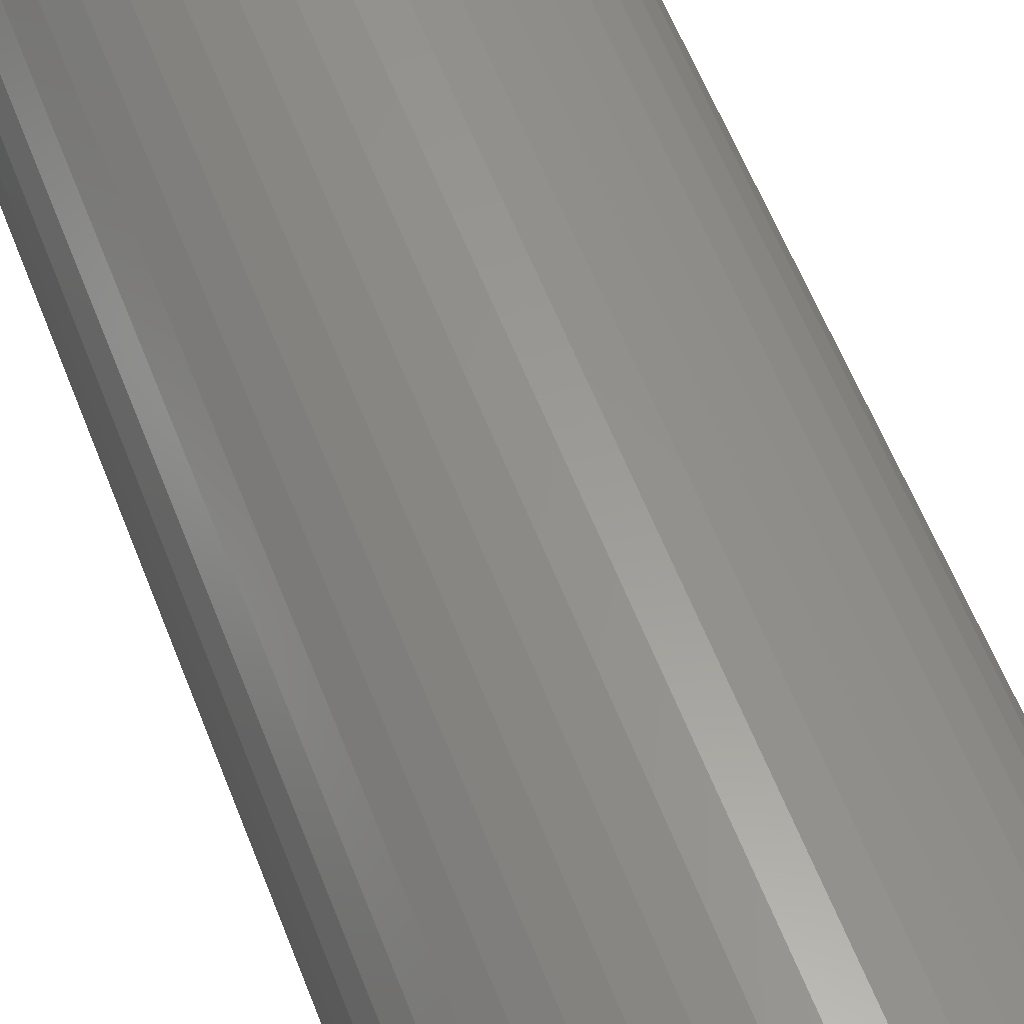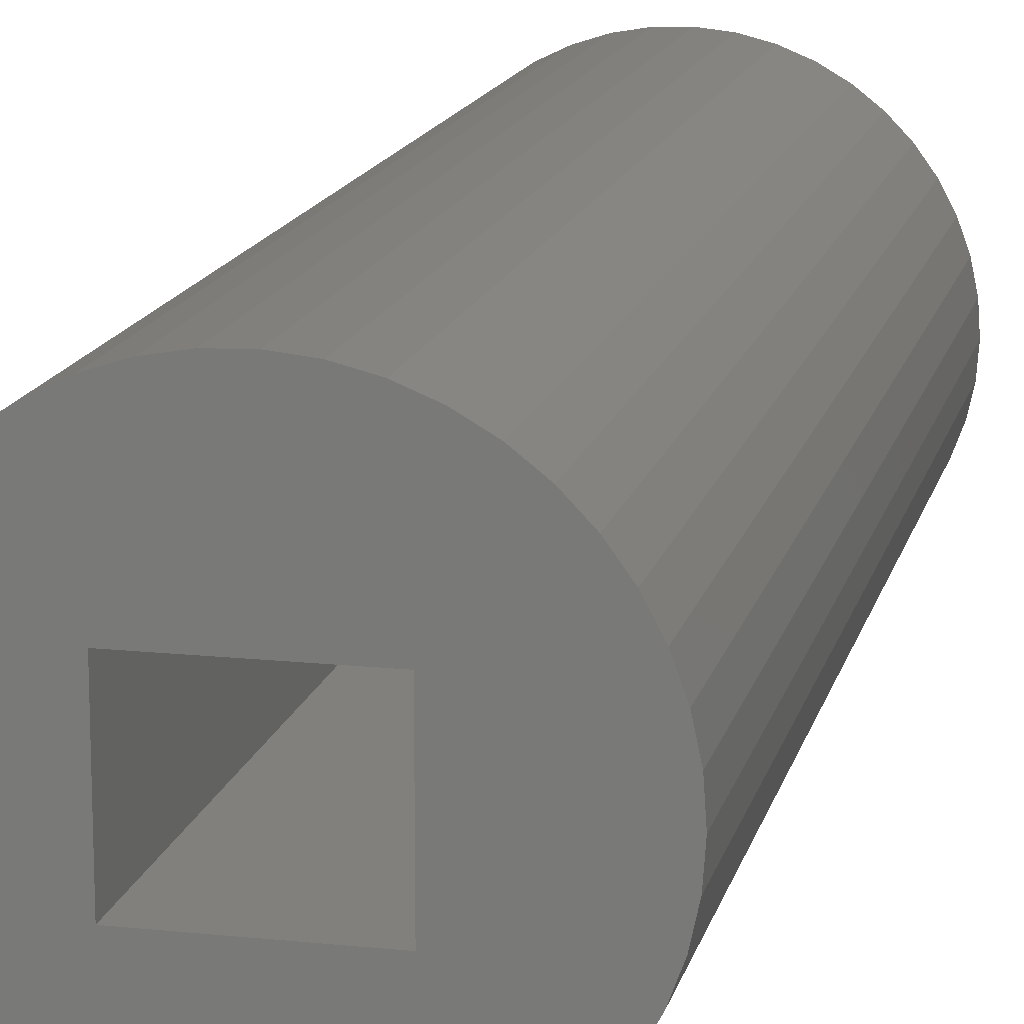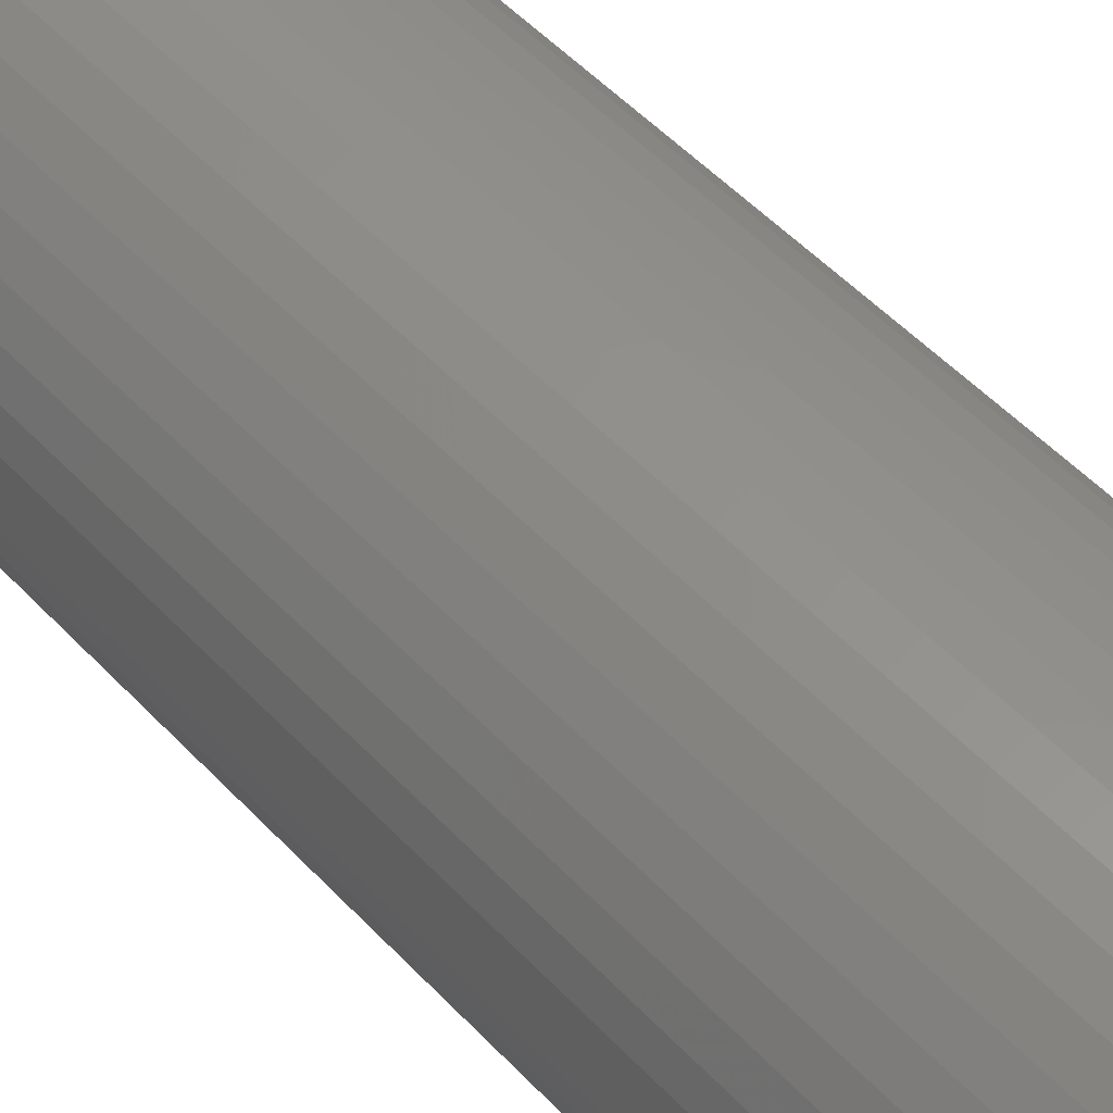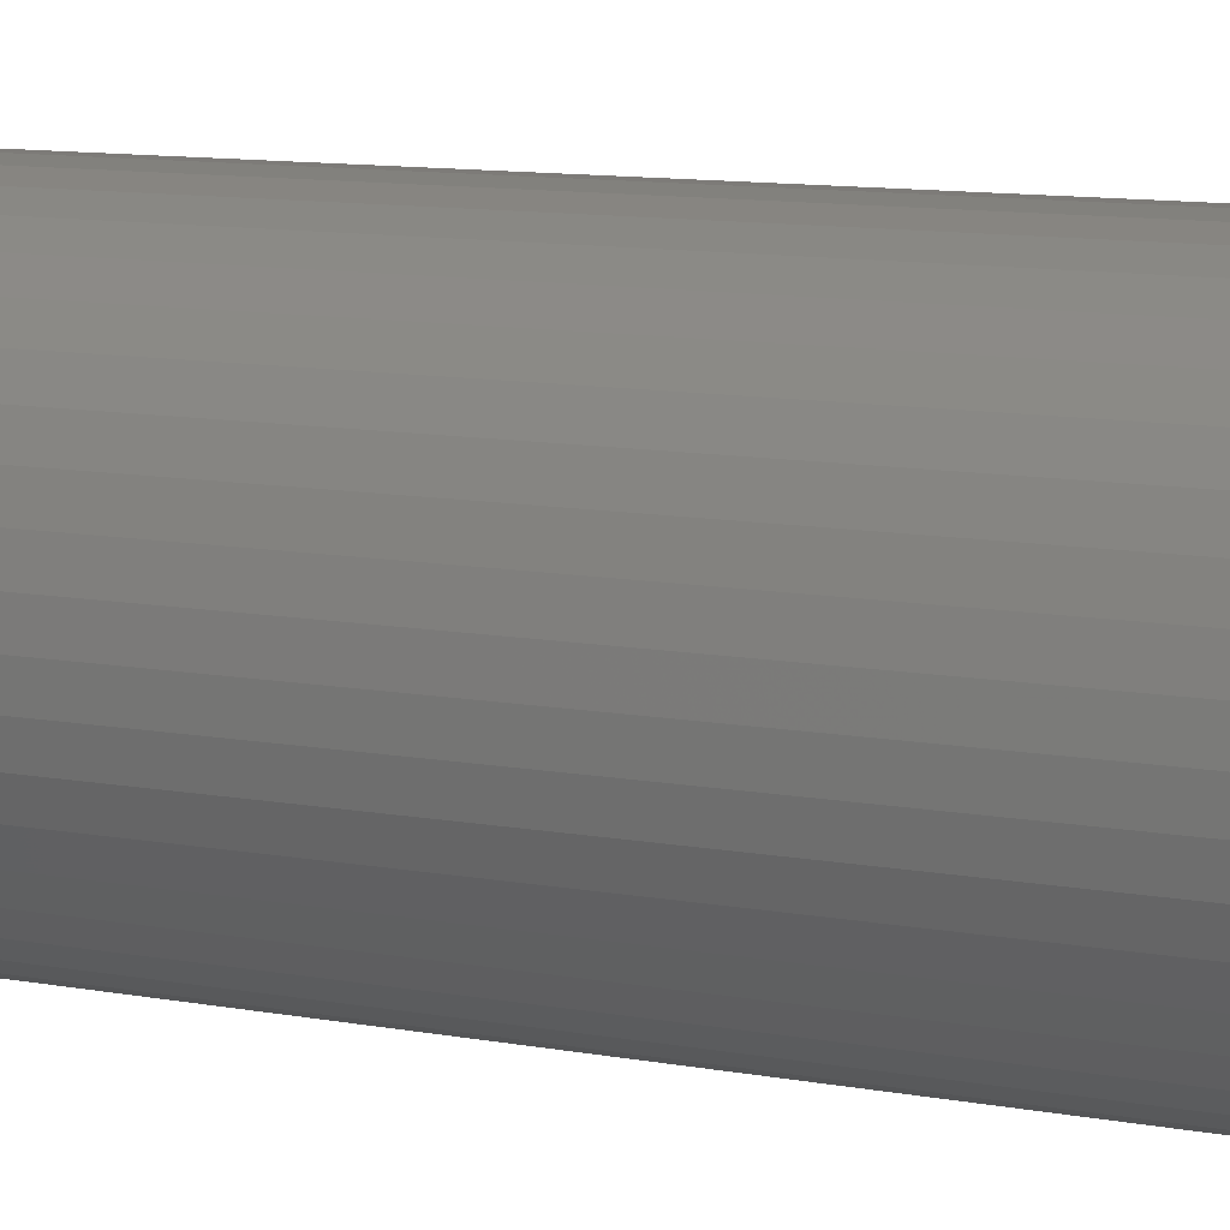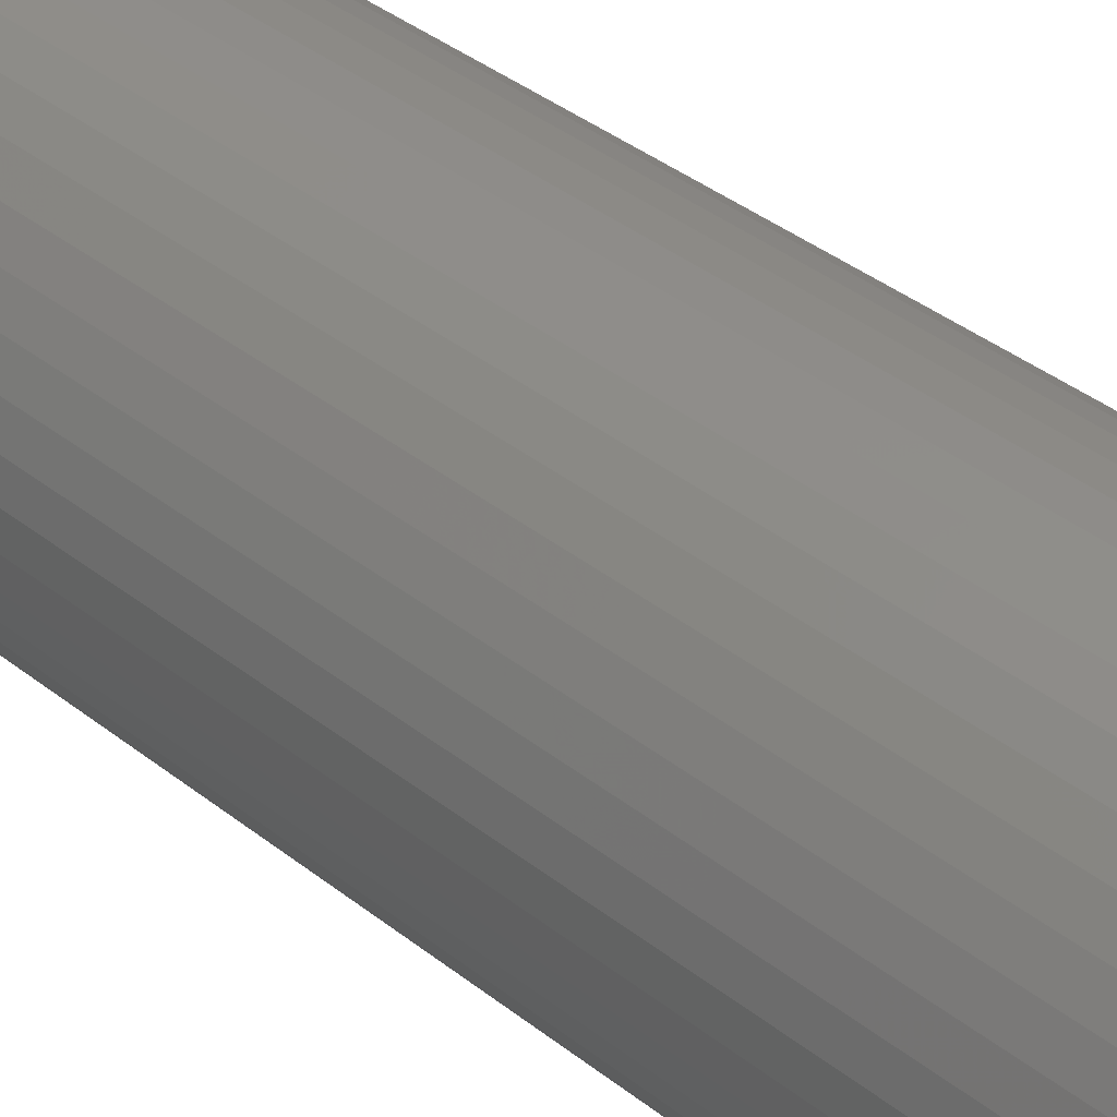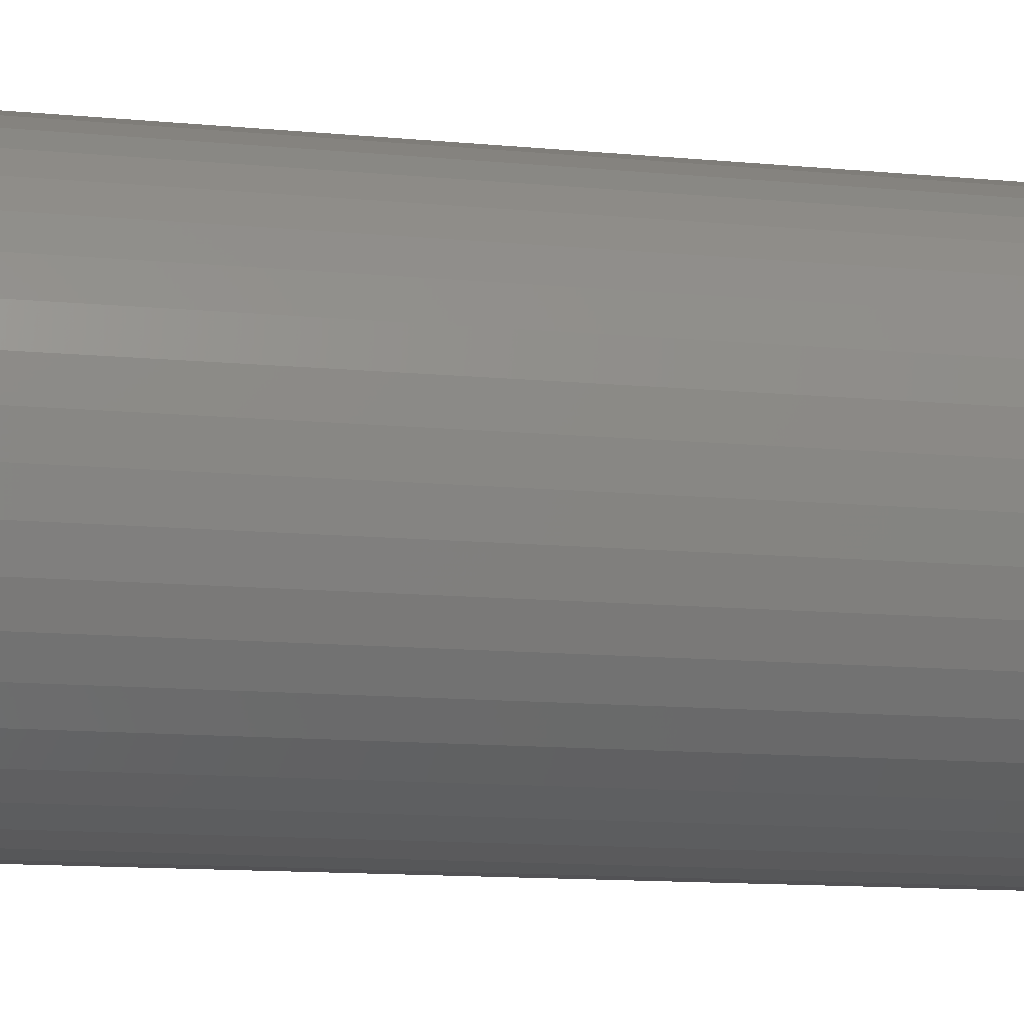
<metadata>
{"format":"stl","ext":"stl","renderer":"f3d","projection":"perspective","resolution":1024,"background":"white","views":[{"elev":59.9,"azim":158.8,"up":"+Y"},{"elev":14.7,"azim":12.9,"up":"+Y"},{"elev":53.4,"azim":137.9,"up":"+Y"},{"elev":10.6,"azim":115.1,"up":"+Y"},{"elev":41.6,"azim":-47.0,"up":"+Y"},{"elev":-11.2,"azim":76.1,"up":"+Y"}]}
</metadata>
<code>
# stl→obj: 147 verts, 294 faces
v 0.1651 -0.006664 -0.01587
v 0.167 -0.03474 0.9841
v 0.167 -0.03474 -0.01587
v 0.1651 -0.006664 0.9841
v 0.1592 0.02087 -0.01587
v 0.1592 0.02087 0.9841
v 0.1496 0.04732 -0.01587
v 0.1496 0.04732 0.9841
v 0.1364 0.07217 -0.01587
v 0.1364 0.07217 0.9841
v 0.1198 0.09495 -0.01587
v 0.1198 0.09495 0.9841
v 0.1003 0.1152 0.9841
v 0.1003 0.1152 -0.01587
v 0.07808 0.1325 -0.01587
v 0.07808 0.1325 0.9841
v 0.0537 0.1466 -0.01587
v 0.0537 0.1466 0.9841
v 0.0276 0.1571 -0.01587
v 0.0276 0.1571 0.9841
v 0.0002917 0.164 -0.01587
v 0.0002917 0.164 0.9841
v -0.0277 0.1669 -0.01587
v -0.0277 0.1669 0.9841
v -0.05583 0.1659 -0.01587
v -0.05583 0.1659 0.9841
v -0.08356 0.161 -0.01587
v -0.08356 0.161 0.9841
v -0.1103 0.1523 -0.01587
v -0.1103 0.1523 0.9841
v -0.1356 0.14 -0.01587
v -0.1356 0.14 0.9841
v -0.159 0.1242 -0.01587
v -0.159 0.1242 0.9841
v -0.1799 0.1054 -0.01587
v -0.1799 0.1054 0.9841
v -0.198 0.08385 -0.01587
v -0.198 0.08385 0.9841
v -0.2129 0.05998 0.9841
v -0.2129 0.05998 -0.01587
v -0.2243 0.03426 -0.01587
v -0.2243 0.03426 0.9841
v -0.2321 0.007205 0.9841
v -0.2321 0.007205 -0.01587
v -0.236 -0.02067 -0.01587
v -0.236 -0.02067 0.9841
v -0.236 -0.04882 -0.01587
v -0.236 -0.04882 0.9841
v -0.2321 -0.07669 -0.01587
v -0.2321 -0.07669 0.9841
v -0.2243 -0.1038 -0.01587
v -0.2243 -0.1038 0.9841
v -0.2129 -0.1295 0.9841
v -0.2129 -0.1295 -0.01587
v -0.198 -0.1533 -0.01587
v -0.198 -0.1533 0.9841
v -0.1799 -0.1749 0.9841
v -0.1799 -0.1749 -0.01587
v -0.159 -0.1937 -0.01587
v -0.159 -0.1937 0.9841
v -0.1356 -0.2095 -0.01587
v -0.1356 -0.2095 0.9841
v -0.1103 -0.2218 -0.01587
v -0.1103 -0.2218 0.9841
v -0.08356 -0.2305 -0.01587
v -0.08356 -0.2305 0.9841
v -0.05583 -0.2354 -0.01587
v -0.05583 -0.2354 0.9841
v -0.0277 -0.2364 0.9841
v -0.0277 -0.2364 -0.01587
v 0.0002917 -0.2334 -0.01587
v 0.0002917 -0.2334 0.9841
v 0.0276 -0.2266 0.9841
v 0.0276 -0.2266 -0.01587
v 0.0537 -0.2161 -0.01587
v 0.0537 -0.2161 0.9841
v 0.07808 -0.202 0.9841
v 0.07808 -0.202 -0.01587
v 0.1003 -0.1847 -0.01587
v 0.1003 -0.1847 0.9841
v 0.1198 -0.1644 -0.01587
v 0.1198 -0.1644 0.9841
v 0.1364 -0.1417 0.9841
v 0.1364 -0.1417 -0.01587
v 0.1496 -0.1168 -0.01587
v 0.1496 -0.1168 0.9841
v 0.1592 -0.09036 -0.01587
v 0.1592 -0.09036 0.9841
v 0.1651 -0.06282 -0.01587
v 0.1651 -0.06282 0.9841
v 0.167 -0.03474 -0.03175
v 0.1651 -0.006664 -0.03175
v 0.1592 0.02087 -0.03175
v 0.1496 0.04732 -0.03175
v 0.1364 0.07217 -0.03175
v 0.1198 0.09495 -0.03175
v 0.1003 0.1152 -0.03175
v 0.07808 0.1325 -0.03175
v 0.0537 0.1466 -0.03175
v 0.0276 0.1571 -0.03175
v 0.0002917 0.164 -0.03175
v -0.0277 0.1669 -0.03175
v -0.05583 0.1659 -0.03175
v -0.08356 0.161 -0.03175
v -0.1103 0.1523 -0.03175
v -0.1356 0.14 -0.03175
v -0.159 0.1242 -0.03175
v -0.1799 0.1054 -0.03175
v -0.198 0.08385 -0.03175
v -0.2129 0.05998 -0.03175
v -0.2243 0.03426 -0.03175
v -0.2321 0.007205 -0.03175
v -0.236 -0.02067 -0.03175
v -0.236 -0.04882 -0.03175
v -0.2321 -0.07669 -0.03175
v -0.2243 -0.1038 -0.03175
v -0.2129 -0.1295 -0.03175
v -0.198 -0.1533 -0.03175
v -0.1799 -0.1749 -0.03175
v -0.159 -0.1937 -0.03175
v -0.1356 -0.2095 -0.03175
v -0.1103 -0.2218 -0.03175
v -0.08356 -0.2305 -0.03175
v -0.05583 -0.2354 -0.03175
v -0.0277 -0.2364 -0.03175
v 0.0002917 -0.2334 -0.03175
v 0.0276 -0.2266 -0.03175
v 0.0537 -0.2161 -0.03175
v 0.07808 -0.202 -0.03175
v 0.1003 -0.1847 -0.03175
v 0.1198 -0.1644 -0.03175
v 0.1364 -0.1417 -0.03175
v 0.1496 -0.1168 -0.03175
v 0.1592 -0.09036 -0.03175
v 0.1651 -0.06282 -0.03175
v -0.1081 -0.09894 0.9841
v -0.1081 0.02945 0.9841
v 0.03862 -0.09894 0.9841
v 0.03862 0.02945 0.9841
v -0.1081 -0.09894 -0.03175
v -0.1081 0.02945 -0.03175
v 0.03862 -0.09894 -0.03175
v 0.03862 0.02945 -0.03175
v 0.03862 -0.09894 -0.01587
v -0.1081 -0.09894 -0.01587
v 0.03862 0.02945 -0.01587
v -0.1081 0.02945 -0.01587
f 1 2 3
f 1 4 2
f 5 6 4
f 5 4 1
f 7 8 6
f 7 6 5
f 9 10 8
f 9 8 7
f 11 12 10
f 11 13 12
f 11 10 9
f 14 13 11
f 15 16 13
f 15 13 14
f 17 18 16
f 17 16 15
f 19 20 18
f 19 18 17
f 21 22 20
f 21 20 19
f 23 24 22
f 23 22 21
f 25 26 24
f 25 24 23
f 27 28 26
f 27 26 25
f 29 30 28
f 29 28 27
f 31 32 30
f 31 30 29
f 33 34 32
f 33 32 31
f 35 36 34
f 35 34 33
f 37 38 36
f 37 39 38
f 37 36 35
f 40 39 37
f 41 42 39
f 41 43 42
f 41 39 40
f 44 43 41
f 45 46 43
f 45 43 44
f 47 48 46
f 47 46 45
f 49 50 48
f 49 48 47
f 51 52 50
f 51 53 52
f 51 50 49
f 54 53 51
f 55 53 54
f 55 56 53
f 55 57 56
f 58 57 55
f 59 57 58
f 59 60 57
f 61 60 59
f 61 62 60
f 63 62 61
f 63 64 62
f 65 64 63
f 65 66 64
f 67 66 65
f 67 68 66
f 67 69 68
f 70 69 67
f 71 69 70
f 71 72 69
f 71 73 72
f 74 73 71
f 75 76 73
f 75 77 76
f 75 73 74
f 78 77 75
f 79 80 77
f 79 77 78
f 81 82 80
f 81 83 82
f 81 80 79
f 84 83 81
f 85 86 83
f 85 83 84
f 87 88 86
f 87 86 85
f 89 90 88
f 89 2 90
f 89 88 87
f 3 2 89
f 1 3 91
f 1 91 92
f 5 92 93
f 5 1 92
f 7 93 94
f 7 5 93
f 9 94 95
f 9 7 94
f 11 95 96
f 11 9 95
f 14 96 97
f 14 11 96
f 15 97 98
f 15 14 97
f 17 98 99
f 17 15 98
f 19 99 100
f 19 17 99
f 21 100 101
f 21 19 100
f 23 101 102
f 23 21 101
f 25 102 103
f 25 23 102
f 27 103 104
f 27 25 103
f 29 104 105
f 29 27 104
f 31 105 106
f 31 29 105
f 33 106 107
f 33 31 106
f 35 107 108
f 35 33 107
f 37 108 109
f 37 35 108
f 40 109 110
f 40 37 109
f 41 110 111
f 41 40 110
f 44 111 112
f 44 41 111
f 45 112 113
f 45 44 112
f 47 113 114
f 47 45 113
f 49 114 115
f 49 47 114
f 51 115 116
f 51 49 115
f 54 116 117
f 54 51 116
f 55 54 117
f 55 117 118
f 58 55 118
f 58 118 119
f 59 58 119
f 59 119 120
f 61 59 120
f 61 120 121
f 63 61 121
f 63 121 122
f 65 63 122
f 65 122 123
f 67 65 123
f 67 123 124
f 70 67 124
f 70 124 125
f 71 125 126
f 71 70 125
f 74 71 126
f 74 126 127
f 75 127 128
f 75 74 127
f 78 128 129
f 78 75 128
f 79 129 130
f 79 78 129
f 81 130 131
f 81 79 130
f 84 131 132
f 84 81 131
f 85 132 133
f 85 84 132
f 87 133 134
f 87 85 133
f 89 134 135
f 89 87 134
f 3 135 91
f 3 89 135
f 136 46 48
f 136 48 50
f 136 50 52
f 136 52 53
f 136 53 56
f 136 56 57
f 136 57 60
f 136 60 62
f 136 62 64
f 136 64 66
f 136 66 68
f 136 68 69
f 137 38 39
f 137 39 42
f 137 42 43
f 137 43 46
f 137 46 136
f 36 38 137
f 138 69 72
f 138 72 73
f 138 73 76
f 138 76 77
f 138 77 80
f 138 136 69
f 82 138 80
f 34 36 137
f 83 138 82
f 32 34 137
f 86 138 83
f 30 32 137
f 88 138 86
f 28 30 137
f 90 138 88
f 26 28 137
f 2 138 90
f 2 139 138
f 24 26 137
f 24 137 139
f 4 139 2
f 22 24 139
f 6 139 4
f 20 22 139
f 8 139 6
f 18 20 139
f 10 139 8
f 16 18 139
f 12 139 10
f 13 16 139
f 13 139 12
f 140 114 113
f 140 115 114
f 140 116 115
f 140 117 116
f 140 118 117
f 140 119 118
f 140 120 119
f 140 121 120
f 140 122 121
f 140 123 122
f 140 124 123
f 140 125 124
f 141 110 109
f 141 111 110
f 141 112 111
f 141 113 112
f 141 140 113
f 108 141 109
f 142 126 125
f 142 127 126
f 142 128 127
f 142 129 128
f 142 130 129
f 142 125 140
f 131 130 142
f 107 141 108
f 132 131 142
f 106 141 107
f 133 132 142
f 105 141 106
f 134 133 142
f 104 141 105
f 135 134 142
f 103 141 104
f 91 135 142
f 91 142 143
f 102 141 103
f 102 143 141
f 92 91 143
f 101 143 102
f 93 92 143
f 100 143 101
f 94 93 143
f 99 143 100
f 95 94 143
f 98 143 99
f 96 95 143
f 97 143 98
f 97 96 143
f 144 145 136
f 144 136 138
f 146 144 138
f 146 138 139
f 147 146 139
f 147 139 137
f 145 147 137
f 145 137 136
f 144 140 145
f 144 142 140
f 146 142 144
f 146 143 142
f 147 143 146
f 147 141 143
f 145 141 147
f 145 140 141

</code>
